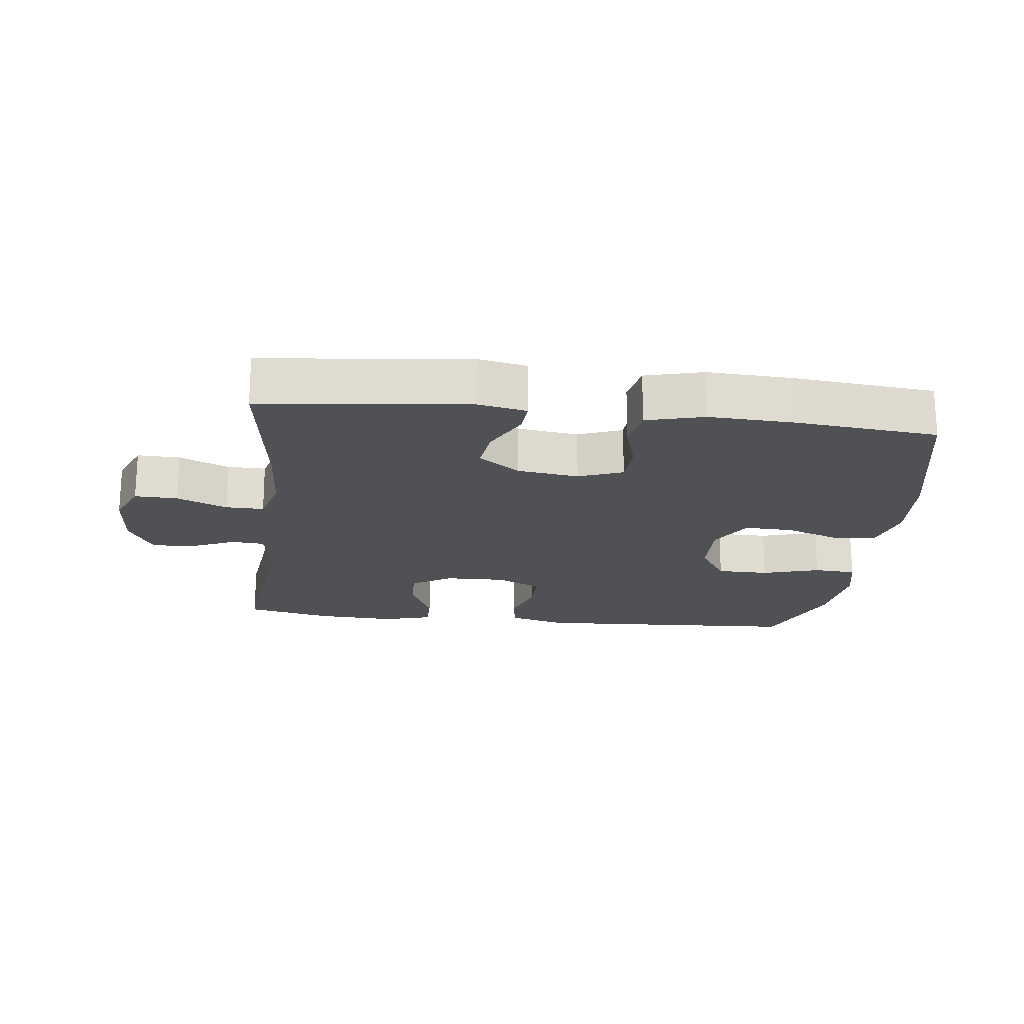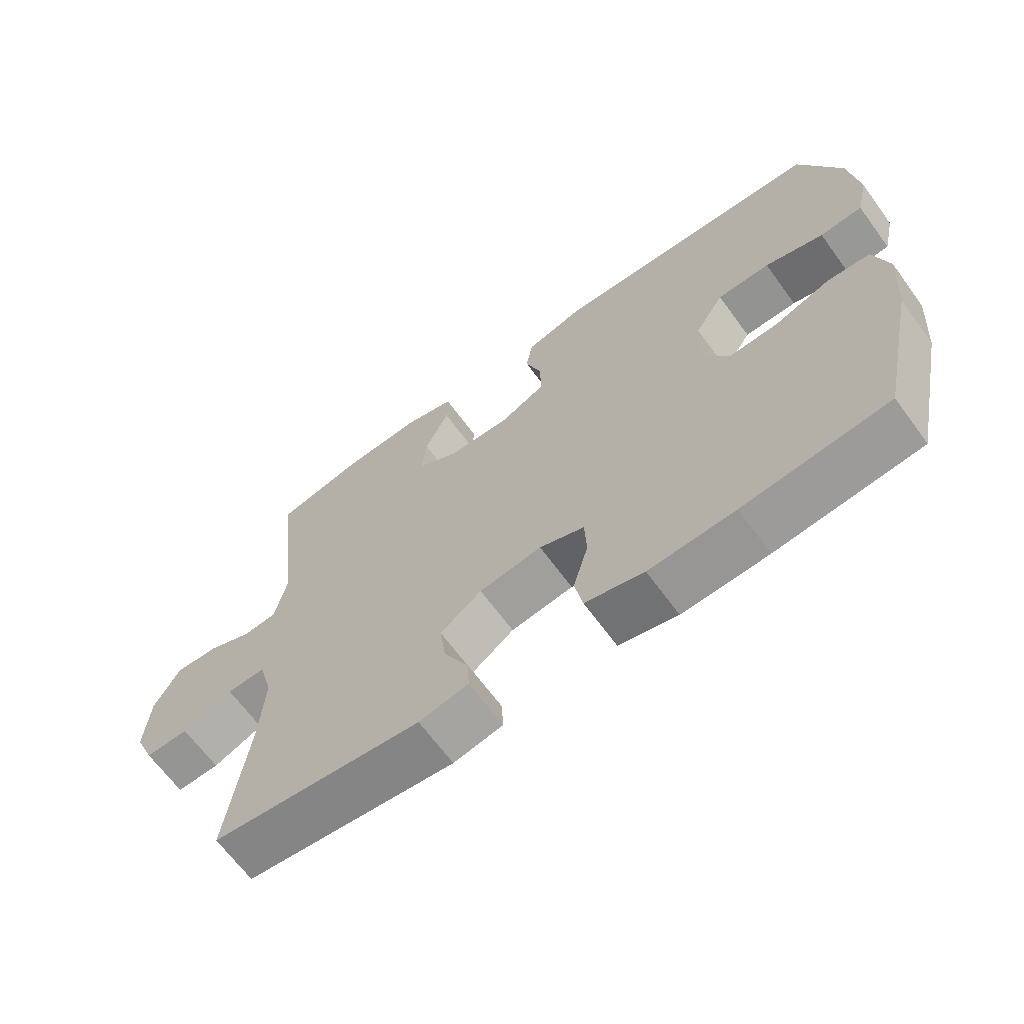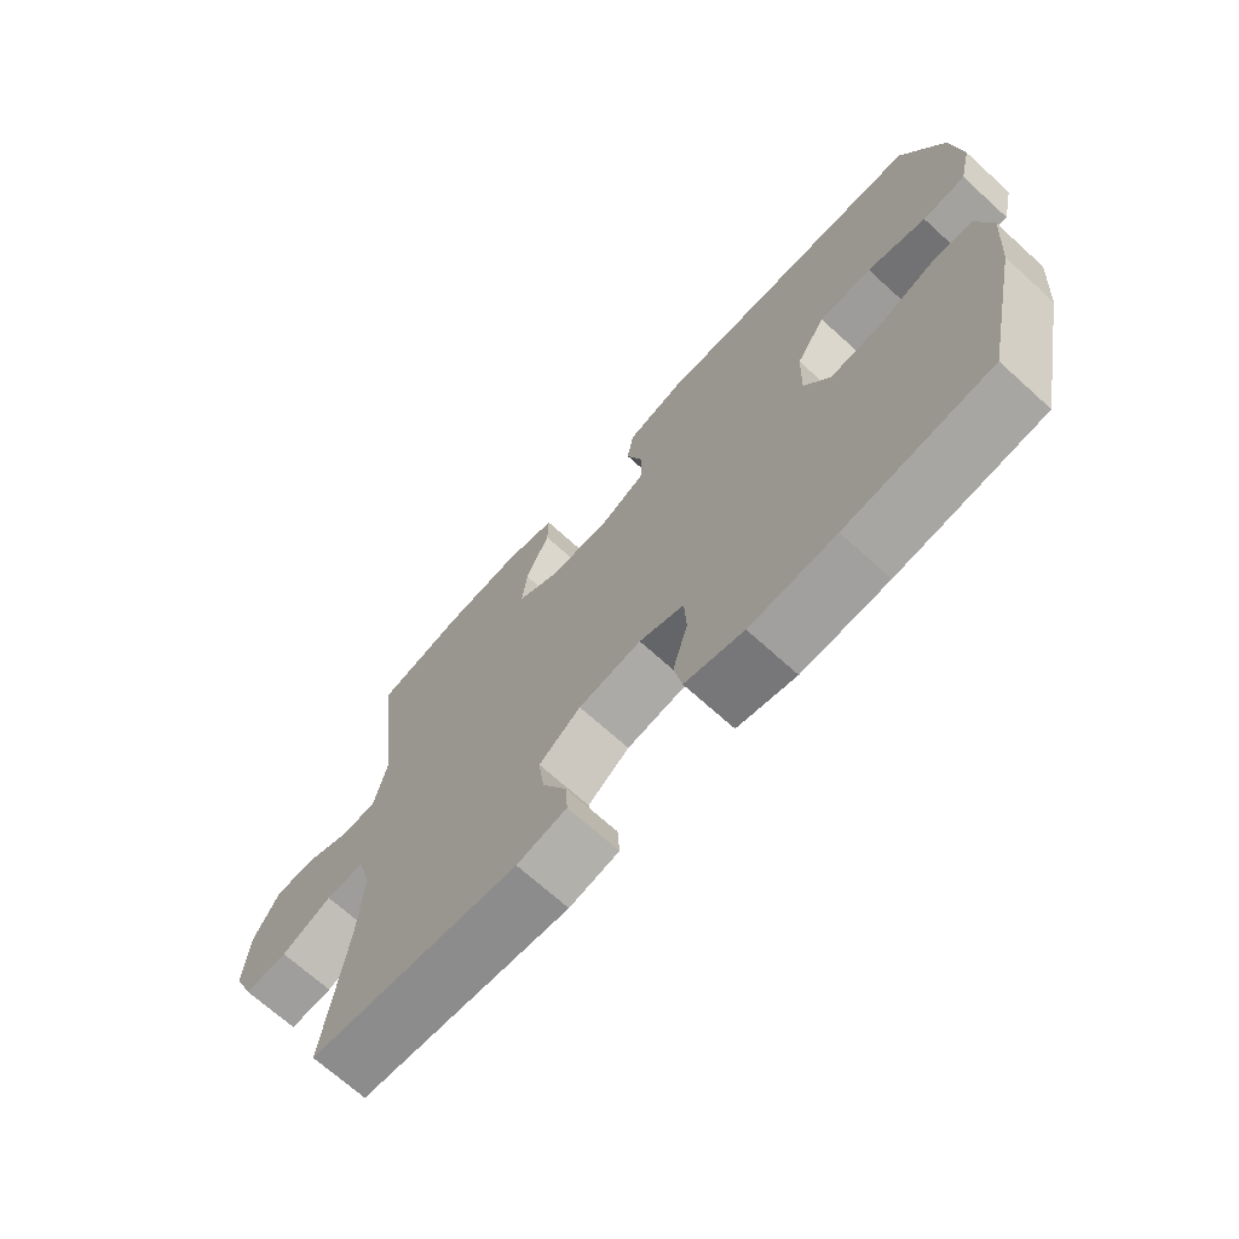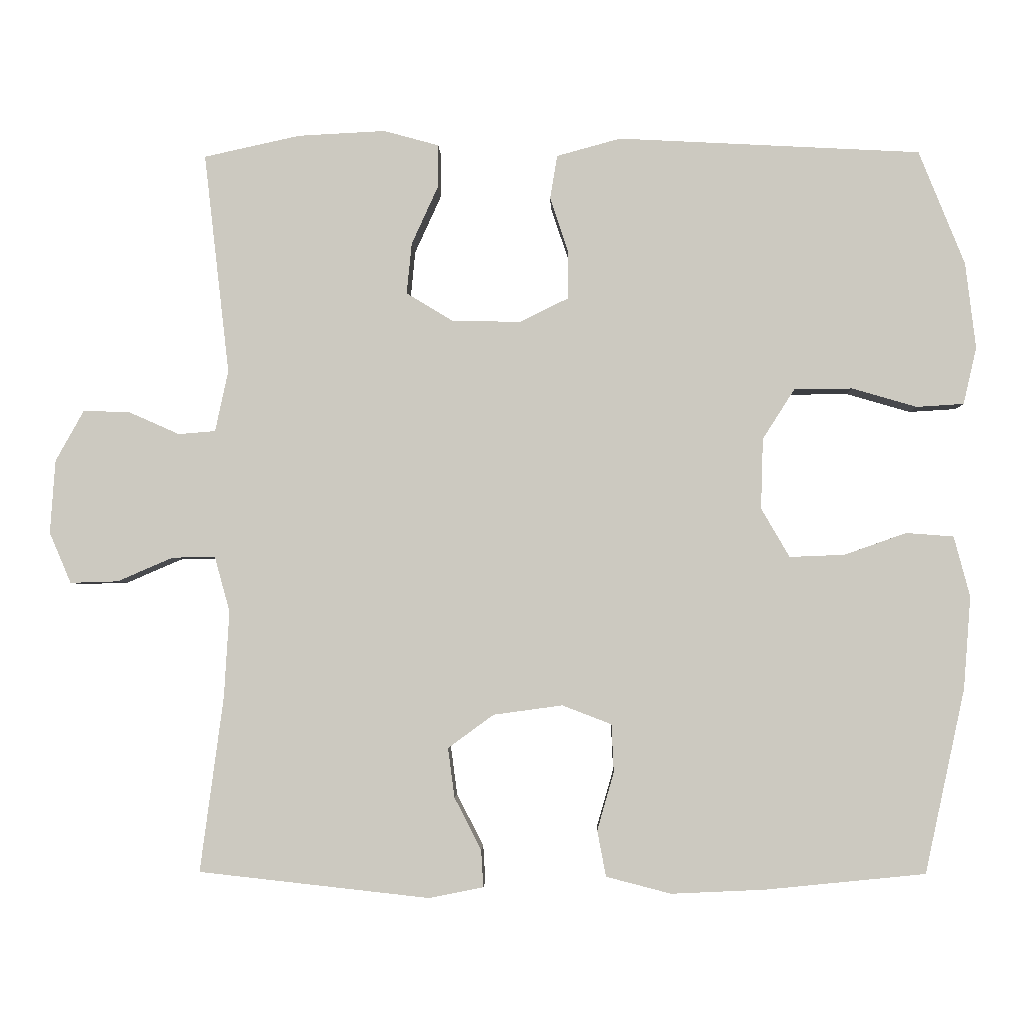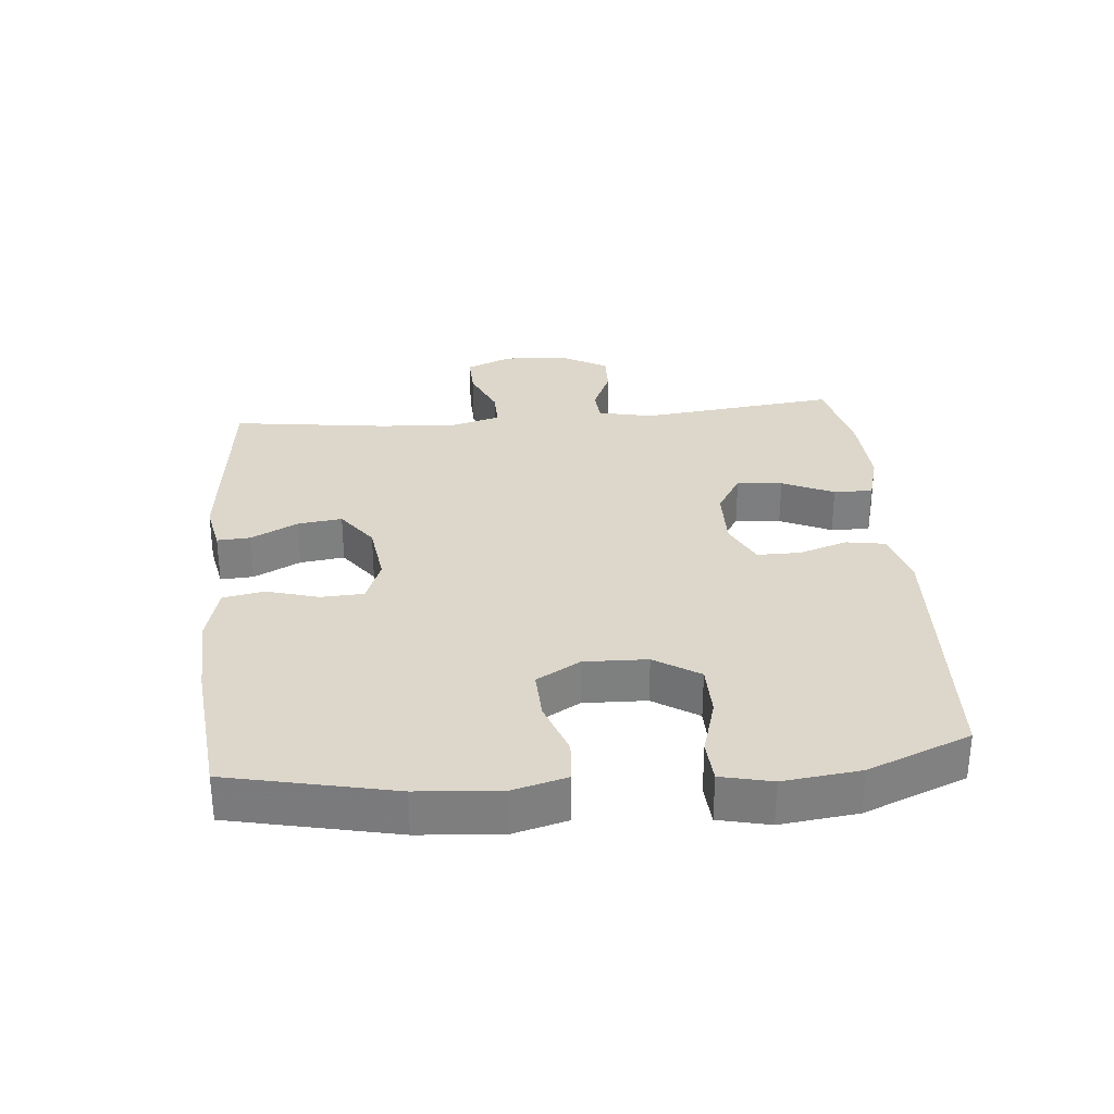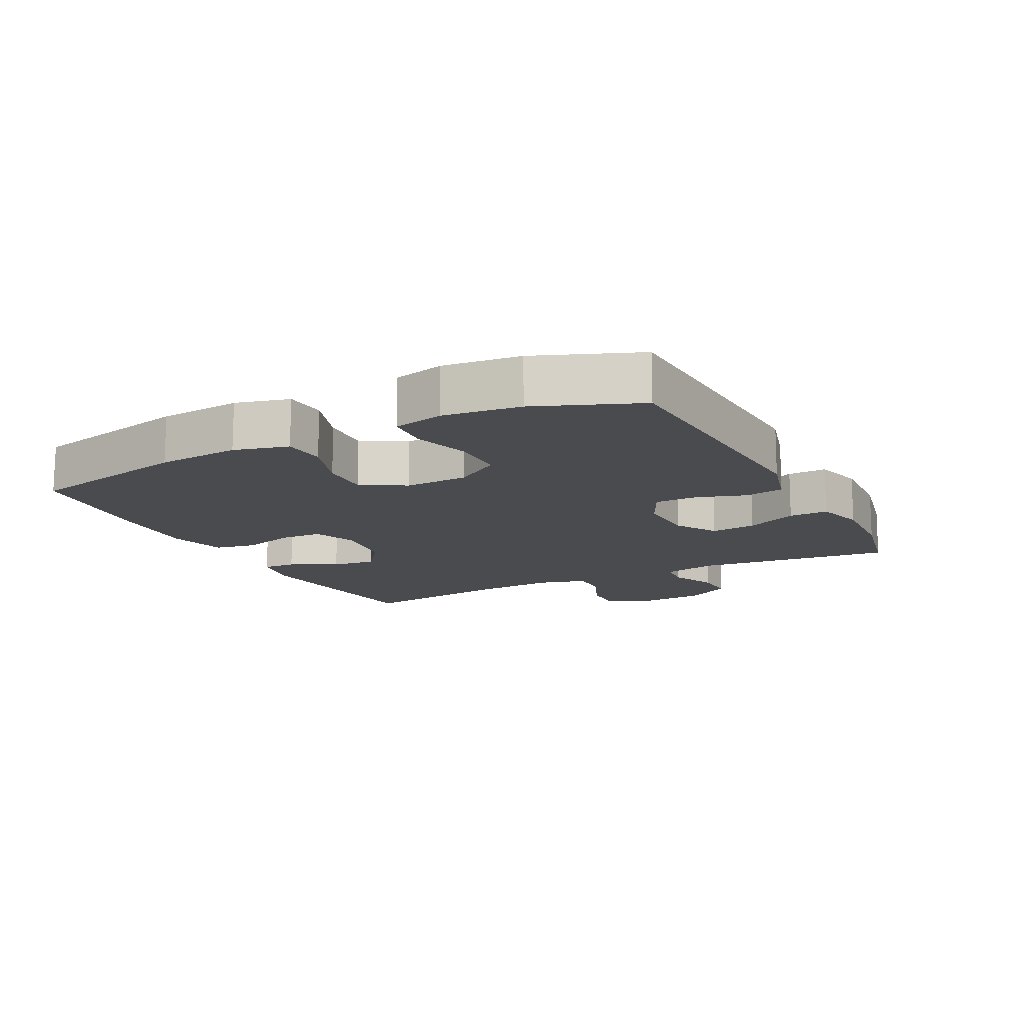
<metadata>
{"format":"obj","ext":"obj","renderer":"f3d","projection":"perspective","resolution":1024,"background":"white","views":[{"elev":-19.8,"azim":173.3,"up":"+Y"},{"elev":-66.1,"azim":-143.8,"up":"+Z"},{"elev":-69.6,"azim":-132.2,"up":"+Z"},{"elev":-3.3,"azim":-178.3,"up":"+Z"},{"elev":30.7,"azim":-95.2,"up":"+Y"},{"elev":-13.9,"azim":-62.7,"up":"+Y"}]}
</metadata>
<code>
v 0.5 0.07 -0.5
v 0.182 0.07 -0.535
v 0.107 0.07 -0.52
v 0.11 0.07 -0.469
v 0.147 0.07 -0.397
v 0.156 0.07 -0.329
v 0.093 0.07 -0.283
v -0.002 0.07 -0.27
v -0.07 0.07 -0.296
v -0.073 0.07 -0.362
v -0.05 0.07 -0.442
v -0.062 0.07 -0.505
v -0.151 0.07 -0.528
v -0.281 0.07 -0.522
v -0.5 0.07 -0.5
v -0.555 0.07 -0.247
v -0.565 0.07 -0.12
v -0.543 0.07 -0.037
v -0.478 0.07 -0.032
v -0.393 0.07 -0.062
v -0.317 0.07 -0.065
v -0.278 0.07 0.002
v -0.281 0.07 0.099
v -0.325 0.07 0.168
v -0.405 0.07 0.169
v -0.494 0.07 0.143
v -0.559 0.07 0.147
v -0.577 0.07 0.225
v -0.563 0.07 0.343
v -0.5 0.07 0.5
v -0.084 0.07 0.522
v 0.004 0.07 0.498
v 0.014 0.07 0.438
v -0.011 0.07 0.363
v -0.011 0.07 0.297
v 0.056 0.07 0.264
v 0.151 0.07 0.266
v 0.215 0.07 0.305
v 0.208 0.07 0.375
v 0.172 0.07 0.454
v 0.171 0.07 0.514
v 0.247 0.07 0.535
v 0.367 0.07 0.529
v 0.5 0.07 0.5
v 0.465 0.07 0.196
v 0.483 0.07 0.112
v 0.534 0.07 0.108
v 0.604 0.07 0.139
v 0.668 0.07 0.141
v 0.707 0.07 0.071
v 0.714 0.07 -0.03
v 0.684 0.07 -0.1
v 0.618 0.07 -0.098
v 0.541 0.07 -0.065
v 0.482 0.07 -0.064
v 0.461 0.07 -0.14
v 0.468 0.07 -0.259
v 0.5 0 -0.5
v 0.182 0 -0.535
v 0.107 0 -0.52
v 0.11 0 -0.469
v 0.147 0 -0.397
v 0.156 0 -0.329
v 0.093 0 -0.283
v -0.002 0 -0.27
v -0.07 0 -0.296
v -0.073 0 -0.362
v -0.05 0 -0.442
v -0.062 0 -0.505
v -0.151 0 -0.528
v -0.281 0 -0.522
v -0.5 0 -0.5
v -0.555 0 -0.247
v -0.565 0 -0.12
v -0.543 0 -0.037
v -0.478 0 -0.032
v -0.393 0 -0.062
v -0.317 0 -0.065
v -0.278 0 0.002
v -0.281 0 0.099
v -0.325 0 0.168
v -0.405 0 0.169
v -0.494 0 0.143
v -0.559 0 0.147
v -0.577 0 0.225
v -0.563 0 0.343
v -0.5 0 0.5
v -0.084 0 0.522
v 0.004 0 0.498
v 0.014 0 0.438
v -0.011 0 0.363
v -0.011 0 0.297
v 0.056 0 0.264
v 0.151 0 0.266
v 0.215 0 0.305
v 0.208 0 0.375
v 0.172 0 0.454
v 0.171 0 0.514
v 0.247 0 0.535
v 0.367 0 0.529
v 0.5 0 0.5
v 0.465 0 0.196
v 0.483 0 0.112
v 0.534 0 0.108
v 0.604 0 0.139
v 0.668 0 0.141
v 0.707 0 0.071
v 0.714 0 -0.03
v 0.684 0 -0.1
v 0.618 0 -0.098
v 0.541 0 -0.065
v 0.482 0 -0.064
v 0.461 0 -0.14
v 0.468 0 -0.259
f 51 52 53 54
f 51 54 55
f 50 51 55
f 47 48 49 50
f 46 47 50 55
f 45 46 55 56
f 43 44 45
f 42 43 45 56
f 39 40 41 42
f 38 39 42 56
f 31 32 33 34
f 31 34 35
f 30 31 35
f 29 30 35 36
f 25 26 27 28
f 24 25 28 29
f 17 18 19 20
f 17 20 21
f 16 17 21
f 15 16 21
f 14 15 21 22
f 10 11 12 13
f 9 10 13 14
f 2 3 4 5
f 57 1 2 5
f 57 5 6
f 37 38 56 57
f 36 37 57 6
f 24 29 36
f 23 24 36 6
f 22 23 6 7
f 9 14 22
f 8 9 22
f 7 8 22
f 111 110 109 108
f 112 111 108
f 112 108 107
f 107 106 105 104
f 112 107 104 103
f 113 112 103 102
f 102 101 100
f 113 102 100 99
f 99 98 97 96
f 113 99 96 95
f 91 90 89 88
f 92 91 88
f 92 88 87
f 93 92 87 86
f 85 84 83 82
f 86 85 82 81
f 77 76 75 74
f 78 77 74
f 78 74 73
f 78 73 72
f 79 78 72 71
f 70 69 68 67
f 71 70 67 66
f 62 61 60 59
f 62 59 58 114
f 63 62 114
f 114 113 95 94
f 63 114 94 93
f 93 86 81
f 63 93 81 80
f 64 63 80 79
f 79 71 66
f 79 66 65
f 79 65 64
f 1 58 59 2
f 2 59 60 3
f 3 60 61 4
f 4 61 62 5
f 5 62 63 6
f 6 63 64 7
f 7 64 65 8
f 8 65 66 9
f 9 66 67 10
f 10 67 68 11
f 11 68 69 12
f 12 69 70 13
f 13 70 71 14
f 14 71 72 15
f 15 72 73 16
f 16 73 74 17
f 17 74 75 18
f 18 75 76 19
f 19 76 77 20
f 20 77 78 21
f 21 78 79 22
f 22 79 80 23
f 23 80 81 24
f 24 81 82 25
f 25 82 83 26
f 26 83 84 27
f 27 84 85 28
f 28 85 86 29
f 29 86 87 30
f 30 87 88 31
f 31 88 89 32
f 32 89 90 33
f 33 90 91 34
f 34 91 92 35
f 35 92 93 36
f 36 93 94 37
f 37 94 95 38
f 38 95 96 39
f 39 96 97 40
f 40 97 98 41
f 41 98 99 42
f 42 99 100 43
f 43 100 101 44
f 44 101 102 45
f 45 102 103 46
f 46 103 104 47
f 47 104 105 48
f 48 105 106 49
f 49 106 107 50
f 50 107 108 51
f 51 108 109 52
f 52 109 110 53
f 53 110 111 54
f 54 111 112 55
f 55 112 113 56
f 56 113 114 57
f 57 114 58 1

</code>
